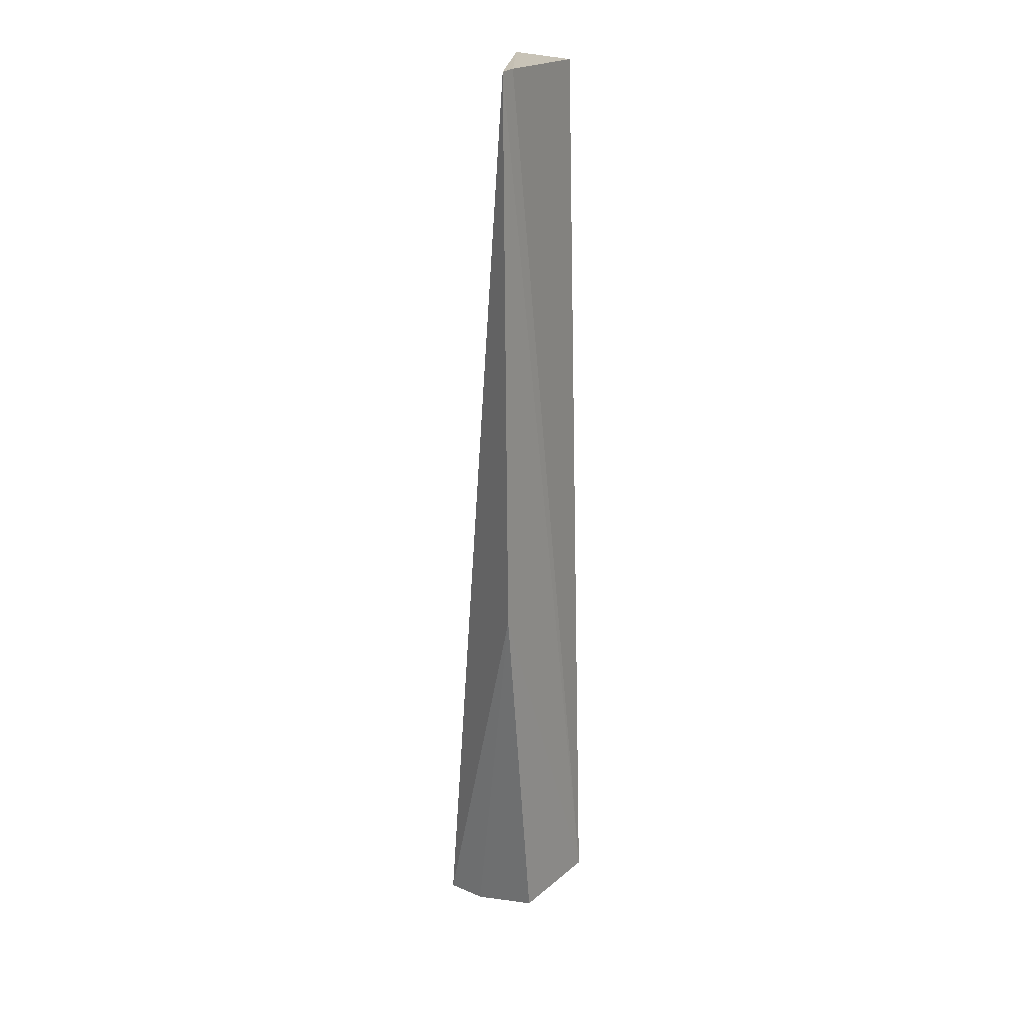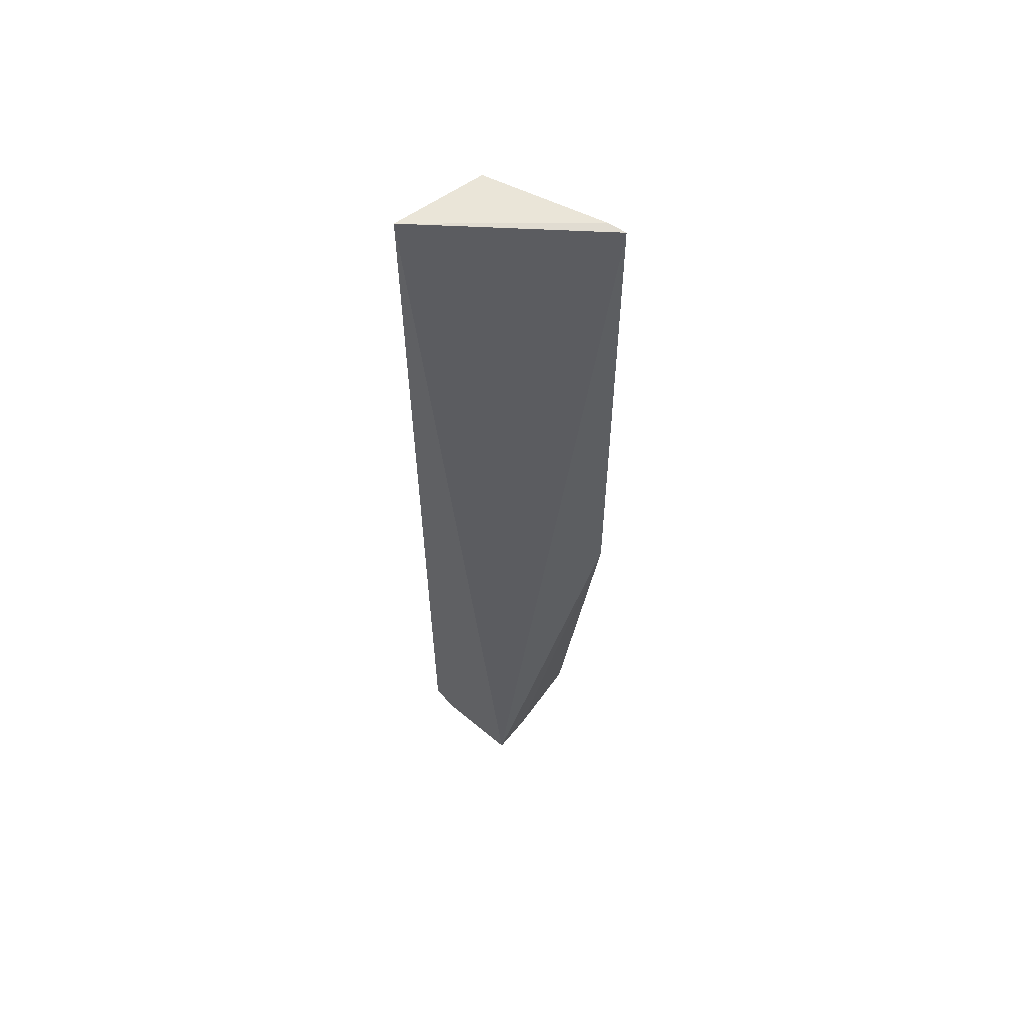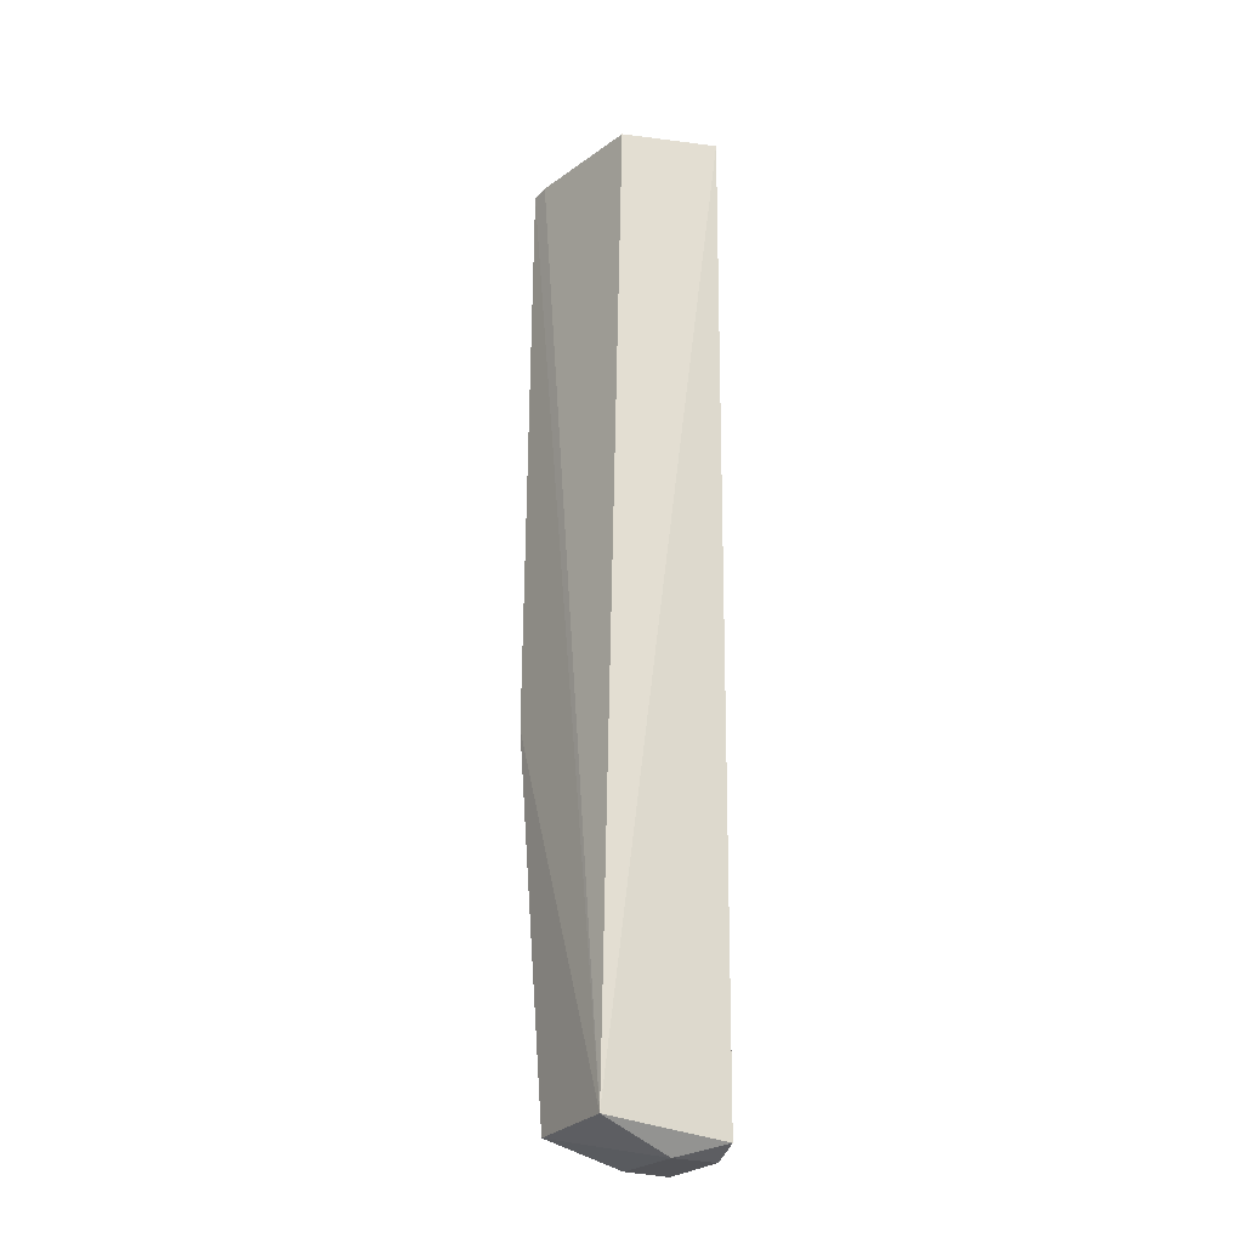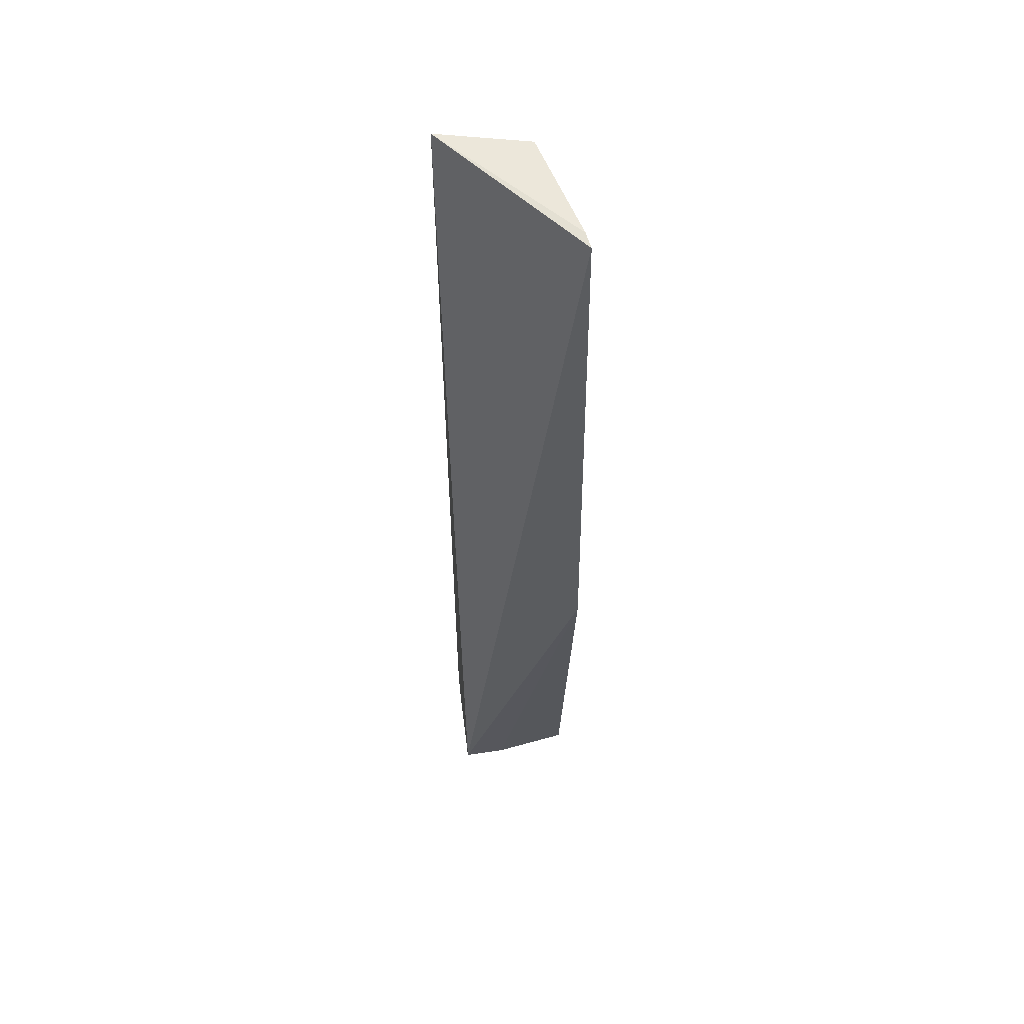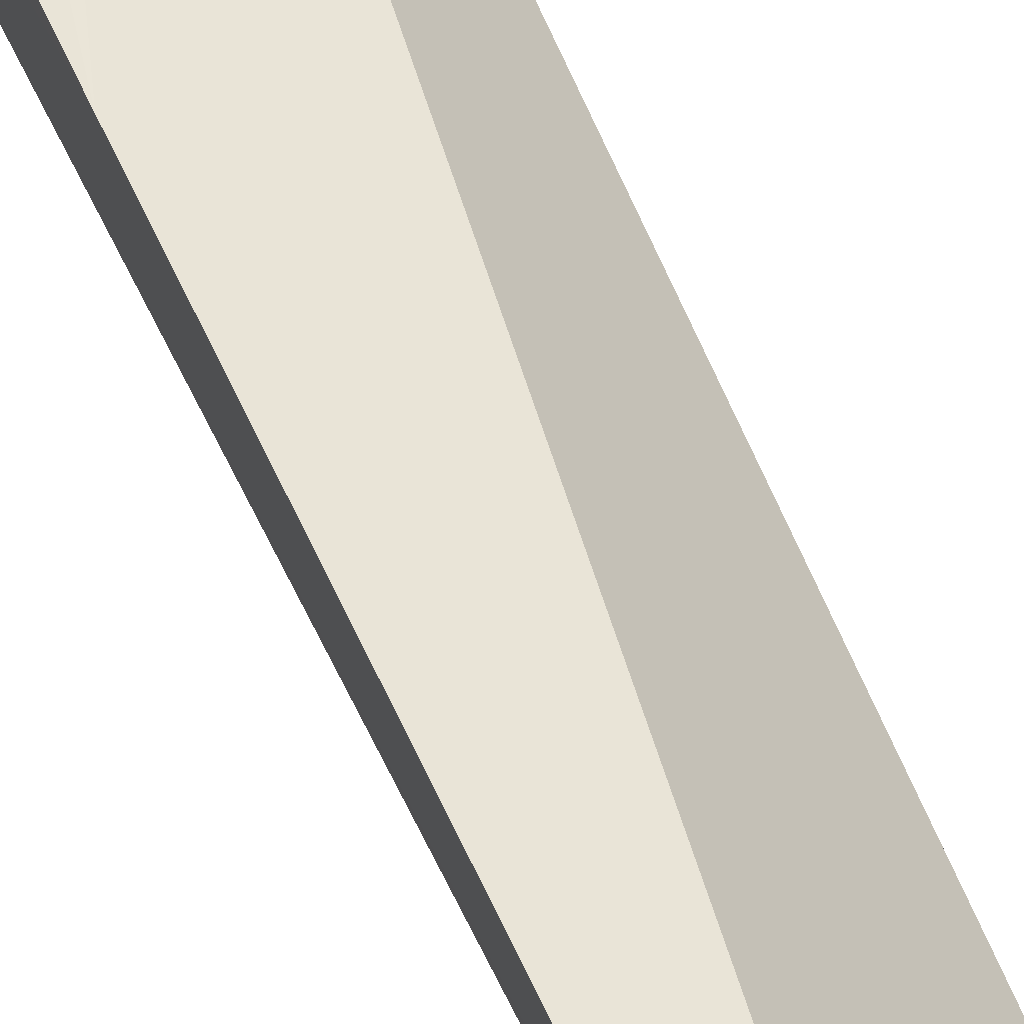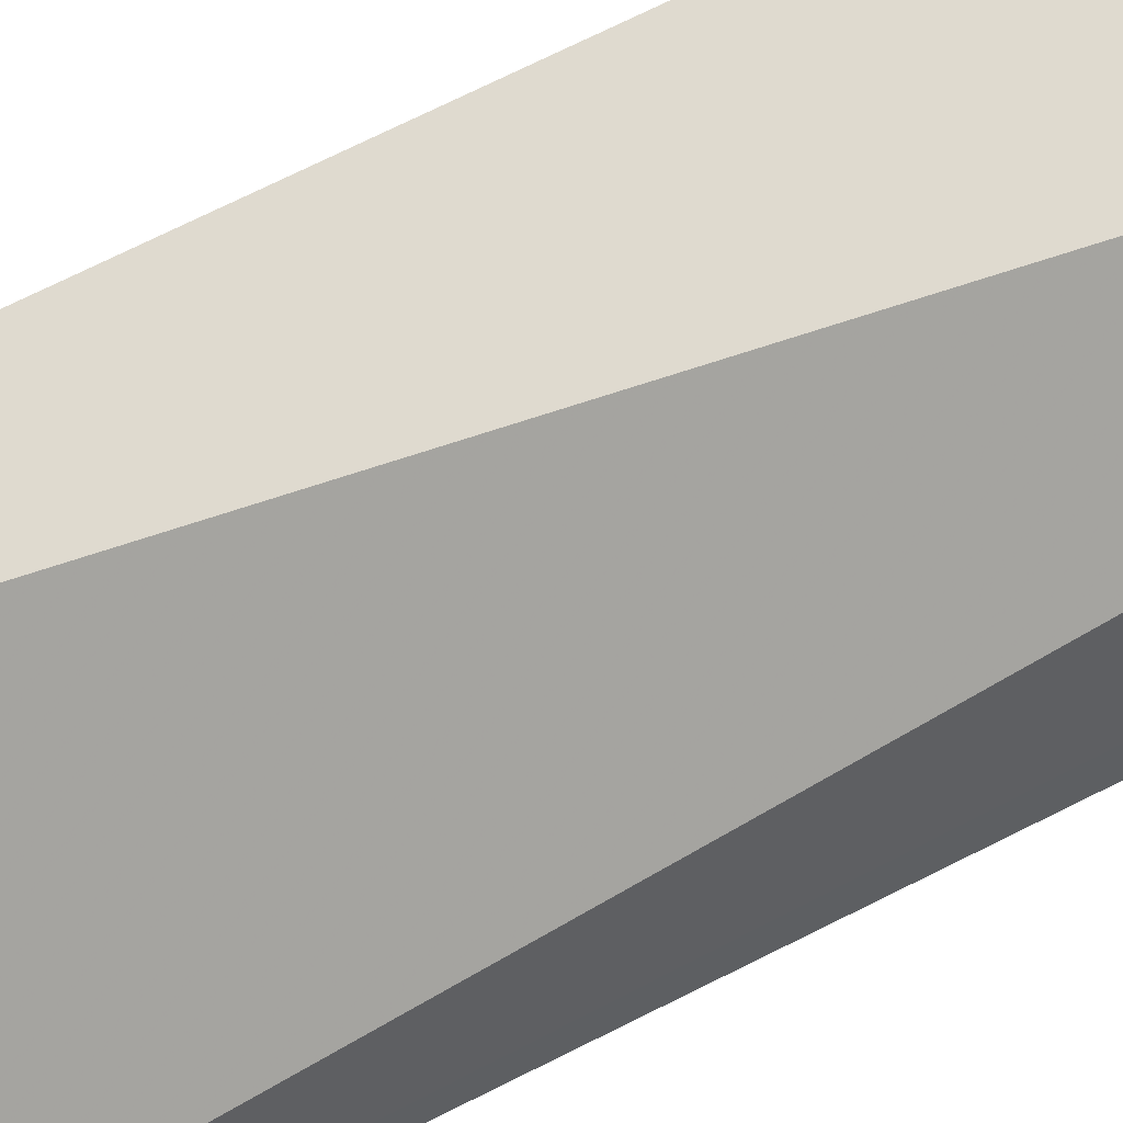
<metadata>
{"format":"obj","ext":"obj","renderer":"f3d","projection":"perspective","resolution":1024,"background":"white","views":[{"elev":20.1,"azim":-139.3,"up":"+Z"},{"elev":59.3,"azim":129.7,"up":"+Z"},{"elev":-22.2,"azim":-26.6,"up":"+Z"},{"elev":54.1,"azim":172.2,"up":"+Z"},{"elev":59.2,"azim":-23.4,"up":"+Y"},{"elev":54.8,"azim":60.1,"up":"+Y"}]}
</metadata>
<code>
v -0.04179 -0.01655 0.04014
v -0.0369 -0.02309 0.04014
v -0.03688 -0.01839 0.0008098
v -0.03866 -0.01839 0.0008882
v -0.04153 -0.0224 0.002082
v -0.04203 -0.01658 0.01691
v -0.0406 -0.02216 0.04014
v -0.03695 -0.02296 0.001368
v -0.04175 -0.01839 0.001812
v -0.04169 -0.01726 0.0402
v -0.03692 -0.02192 0.0008602
v -0.0387 -0.02196 0.0009007
f 1 2 3
f 6 1 3
f 6 3 4
f 6 5 1
f 7 5 2
f 8 2 5
f 9 6 4
f 9 5 6
f 10 7 2
f 10 2 1
f 10 1 5
f 10 5 7
f 11 3 2
f 11 2 8
f 12 9 4
f 12 5 9
f 12 4 3
f 12 3 11
f 12 11 8
f 12 8 5

</code>
